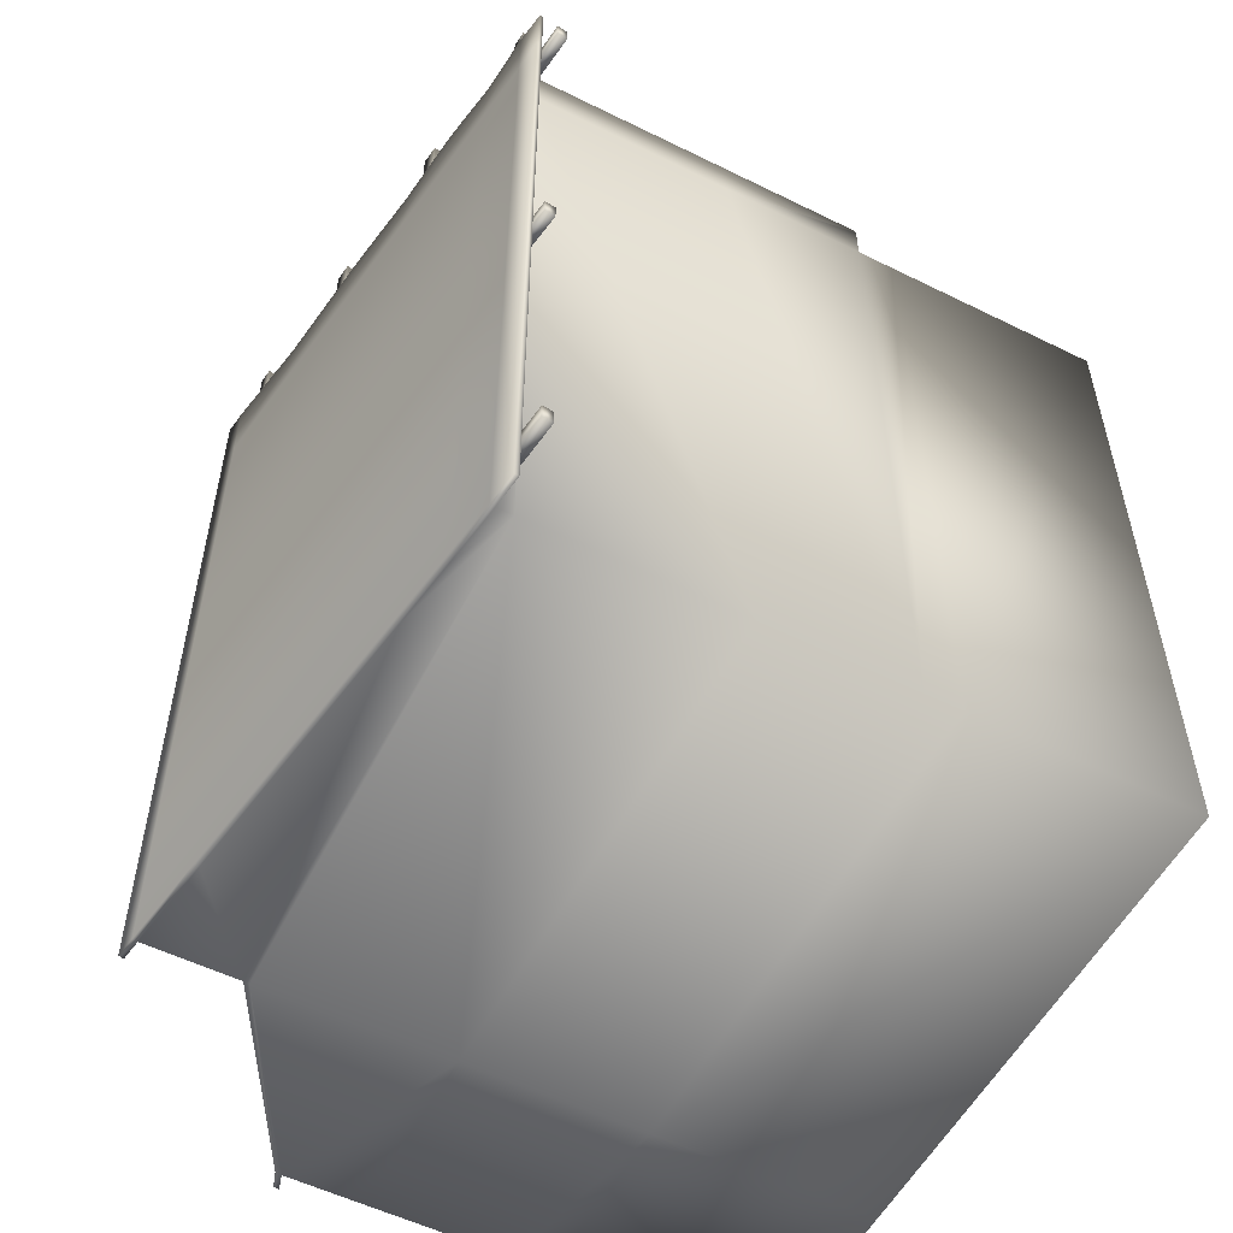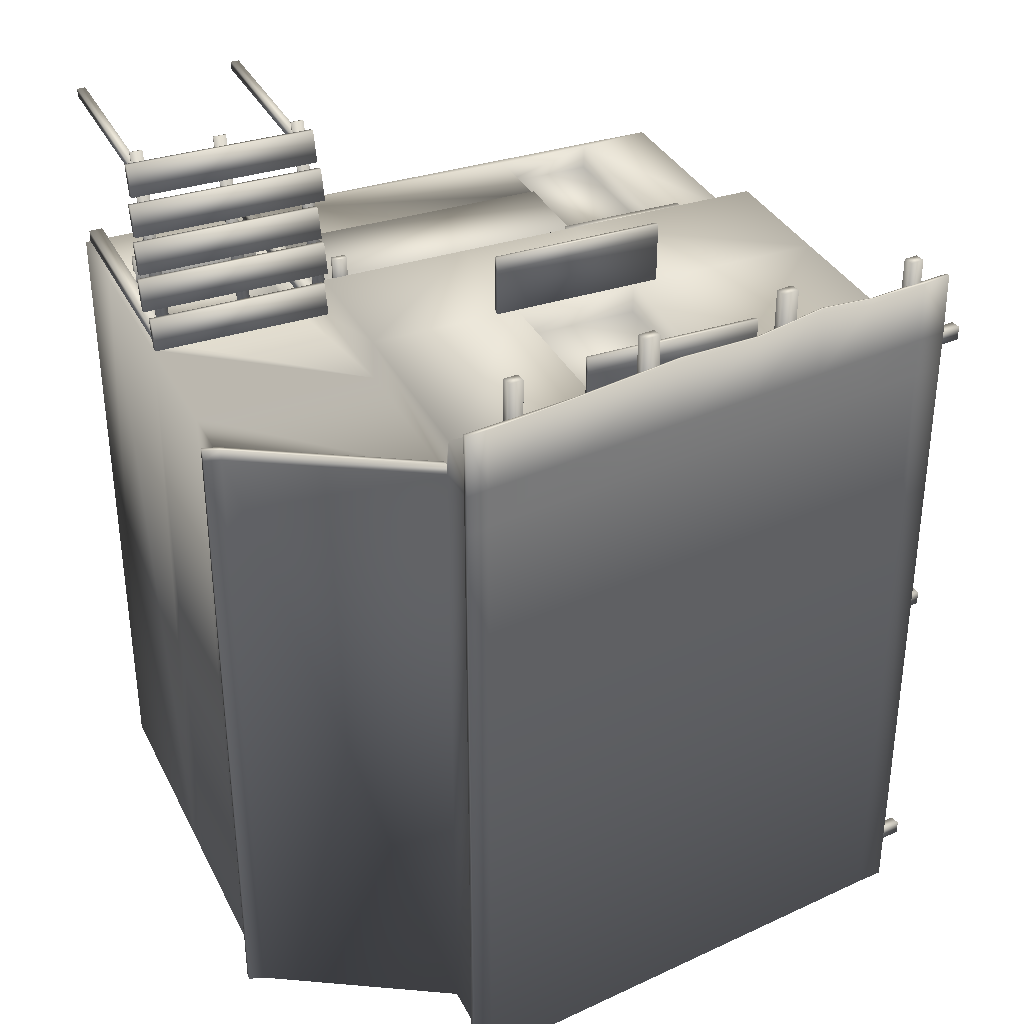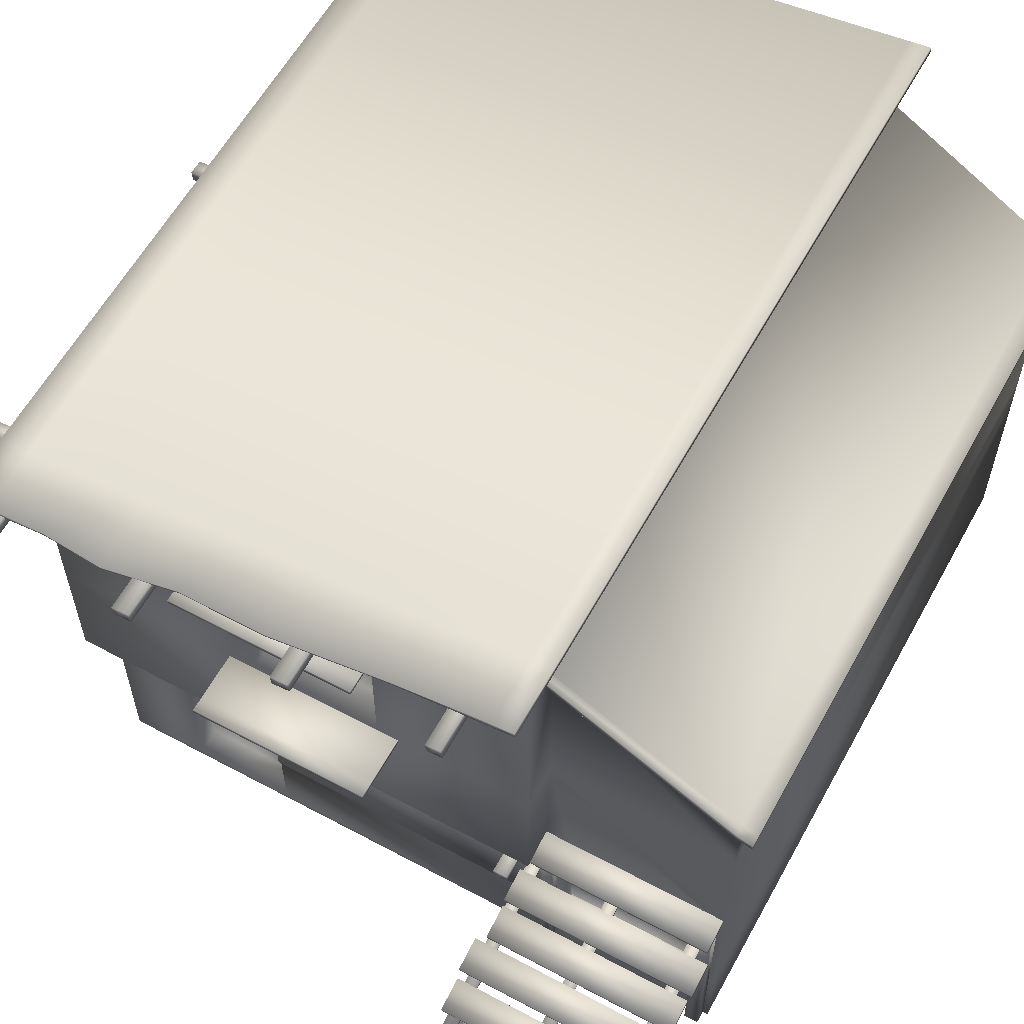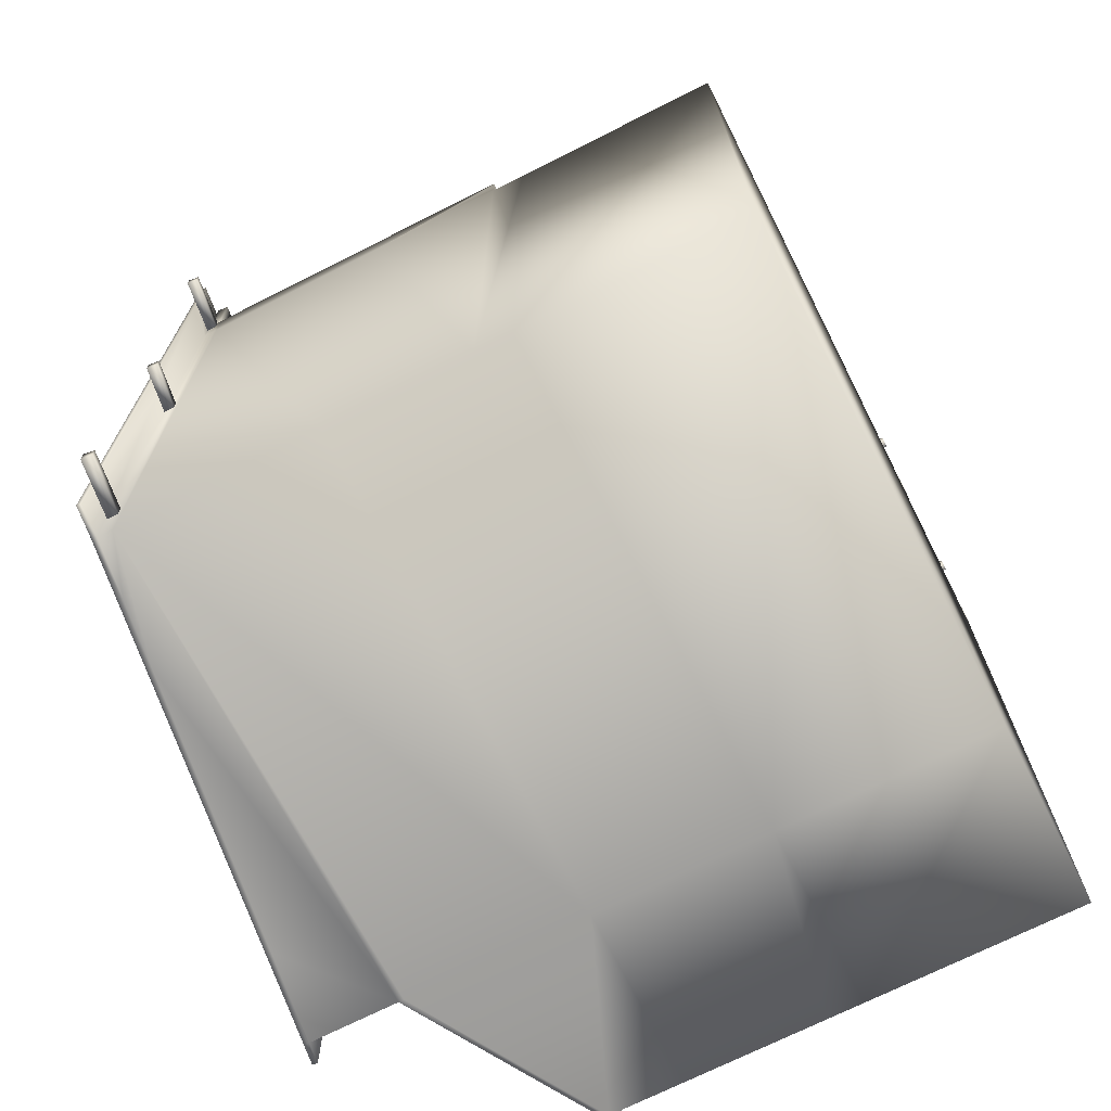
<metadata>
{"format":"obj","ext":"obj","renderer":"f3d","projection":"perspective","resolution":1024,"background":"white","views":[{"elev":-54.9,"azim":-117.6,"up":"+Z"},{"elev":34.7,"azim":156.1,"up":"+Z"},{"elev":59.8,"azim":28.8,"up":"+Y"},{"elev":-71.2,"azim":-63.2,"up":"+Z"}]}
</metadata>
<code>
v 0 95.32 -141.9
v 0 95.32 104.9
v 0.07996 95.25 -147.3
v 0.07996 95.25 99.49
v 0.47 91.4 -141.8
v 0.47 91.4 105
v 0.5299 91.33 -147.2
v 0.5299 91.33 99.54
v 3.89 95.32 -16.97
v 3.96 95.25 -22.38
v 4.35 91.4 -16.91
v 4.42 91.33 -22.32
v 9.03 97.81 130.2
v 9.03 98.44 -164.8
v 9.03 98.44 91.15
v 9.03 98.44 106.4
v 9.33 96.53 -164.8
v 9.33 96.53 91.15
v 9.33 96.53 106.4
v 9.33 96.53 130.2
v 20.5 99.76 -164.8
v 20.5 99.76 91.15
v 20.5 99.76 106.4
v 20.5 99.76 130.2
v 20.8 -126.4 -164.8
v 20.8 -126.4 91.15
v 20.8 -45.77 -164.8
v 20.8 -45.77 91.15
v 20.8 -32.62 -164.8
v 20.8 -32.62 91.15
v 20.8 -32.62 105.1
v 20.8 -31.24 106.4
v 20.8 19.85 -164.8
v 20.8 19.85 91.15
v 20.8 19.85 106.4
v 20.8 92.3 -164.8
v 20.8 92.3 91.15
v 20.8 92.3 106.4
v 20.8 97.85 -164.8
v 20.8 97.85 91.15
v 20.8 97.85 106.4
v 20.8 97.85 130.2
v 20.84 97.76 -141.6
v 20.84 97.76 -16.72
v 20.84 97.76 105.1
v 20.92 97.69 -147
v 20.92 97.69 -22.13
v 20.92 97.69 99.74
v 21.3 93.84 -141.5
v 21.3 93.84 -16.66
v 21.3 93.84 105.2
v 21.37 93.77 -147
v 21.37 93.77 -22.07
v 21.37 93.77 99.79
v 21.44 98.47 90.85
v 21.44 98.47 139.5
v 21.9 94.54 90.85
v 21.9 94.54 139.5
v 26.81 99.09 90.85
v 26.81 99.09 139.5
v 27.28 95.17 90.85
v 27.28 95.17 139.5
v 42.08 101.6 130.2
v 42.08 102.8 -164.8
v 42.08 102.8 91.15
v 42.08 102.8 106.4
v 42.37 100.9 -164.8
v 42.37 100.9 106.4
v 42.37 100.9 130.2
v 43.05 -49.3 75.46
v 43.05 -49.3 97.32
v 43.05 -44.67 75.46
v 43.05 -44.67 97.32
v 50.57 -126.4 91.15
v 50.57 -123.4 81.39
v 50.57 -123.4 91.15
v 50.57 -45.77 81.39
v 50.57 -45.77 91.15
v 50.57 -32.62 91.15
v 65.97 104.9 133.1
v 65.97 106.1 -164.8
v 65.97 106.1 91.15
v 65.97 106.1 106.4
v 66.27 104.2 -164.8
v 66.27 104.2 106.4
v 66.27 104.2 133.1
v 77.45 106.2 90.85
v 77.45 106.2 143.8
v 77.94 102.3 90.85
v 77.94 102.3 143.8
v 83.92 107 90.85
v 83.92 107 143.8
v 84.41 103.1 143.8
v 84.41 103.1 90.85
v 88.04 17.86 106
v 88.04 17.86 124.7
v 88.04 17.86 130
v 88.04 19.6 106
v 88.04 19.6 124.7
v 88.04 19.6 130
v 88.04 96.12 106
v 88.04 96.12 124.7
v 88.04 96.12 130
v 88.04 97.86 106
v 88.04 97.86 124.7
v 88.04 97.86 130
v 89.42 -126.4 91.15
v 89.42 -123.4 81.39
v 89.42 -123.4 91.15
v 89.42 -91.26 91.15
v 89.42 -91.26 92.55
v 89.42 -50.03 91.15
v 89.42 -50.03 92.55
v 89.42 -45.77 81.39
v 89.42 -45.77 91.15
v 89.42 -32.62 91.15
v 90.24 11.05 106
v 90.24 15.19 124.7
v 90.24 17.86 106
v 90.24 17.86 124.7
v 90.24 17.86 130
v 90.24 89.32 106
v 90.24 93.45 124.7
v 90.24 96.12 106
v 90.24 96.12 124.7
v 90.24 96.12 130
v 92.95 11.05 106
v 92.95 15.19 124.7
v 92.95 17.86 106
v 92.95 17.86 124.7
v 92.95 17.86 130
v 92.95 89.32 106
v 92.95 93.45 124.7
v 92.95 96.12 106
v 92.95 96.12 124.7
v 92.95 96.12 130
v 93.71 108.8 130.2
v 93.71 110 -164.8
v 93.71 110 91.15
v 93.71 110 106.4
v 94.01 108.1 -164.8
v 94.01 108.1 106.4
v 94.01 108.1 130.2
v 94.45 -49.3 75.46
v 94.45 -49.3 97.32
v 94.45 -44.67 75.46
v 94.45 -44.67 97.32
v 97.78 -31.24 106.4
v 97.78 19.85 94.52
v 97.78 19.85 106.4
v 97.78 92.3 94.52
v 97.78 92.3 106.4
v 126.2 113.4 132.1
v 126.2 114.6 -164.8
v 126.2 114.6 91.15
v 126.2 114.6 106.4
v 126.5 112.7 -164.8
v 126.5 112.7 106.4
v 126.5 112.7 132.1
v 135.4 114.1 90.85
v 135.4 114.1 143.8
v 135.8 110.2 143.8
v 135.8 110.2 90.85
v 141.8 114.9 90.85
v 141.8 114.9 143.8
v 142.3 111 90.85
v 142.3 111 143.8
v 146.4 -31.24 106.4
v 146.4 19.85 94.52
v 146.4 19.85 106.4
v 146.4 92.3 94.52
v 146.4 92.3 106.4
v 149 11.05 106
v 149 15.19 124.7
v 149 17.86 106
v 149 17.86 124.7
v 149 17.86 130
v 149 89.32 106
v 149 93.45 124.7
v 149 96.12 106
v 149 96.12 124.7
v 149 96.12 130
v 151.4 11.05 106
v 151.4 15.19 124.7
v 151.4 17.86 106
v 151.4 17.86 124.7
v 151.4 17.86 130
v 151.4 89.32 106
v 151.4 93.45 124.7
v 151.4 96.12 106
v 151.4 96.12 124.7
v 151.4 96.12 130
v 154.4 17.86 106
v 154.4 17.86 124.7
v 154.4 17.86 130
v 154.4 19.6 106
v 154.4 19.6 124.7
v 154.4 19.6 130
v 154.4 96.12 106
v 154.4 96.12 124.7
v 154.4 96.12 130
v 154.4 97.86 106
v 154.4 97.86 124.7
v 154.4 97.86 130
v 169.6 119.5 130.2
v 169.6 120.7 -164.8
v 169.6 120.7 91.15
v 169.6 120.7 106.4
v 169.9 118.8 -164.8
v 169.9 118.8 106.4
v 169.9 118.8 130.2
v 189.6 121.8 143.8
v 189.6 121.8 90.85
v 190.1 117.9 90.85
v 190.1 117.9 143.8
v 194.5 -35.4 90.85
v 194.5 -35.4 113.2
v 194.5 -32.53 90.85
v 194.5 -32.53 113.2
v 194.9 122.5 90.85
v 194.9 122.5 143.8
v 195.4 118.5 90.85
v 195.4 118.5 143.8
v 199.8 -45.55 146.6
v 199.8 -42.55 134.8
v 199.8 -42.43 147.4
v 199.8 -39.44 135.6
v 200 -35.4 90.85
v 200 -35.4 113.2
v 200 -32.53 90.85
v 200 -32.53 113.2
v 200.9 -49.25 161.1
v 200.9 -46.26 149.4
v 200.9 -46.14 161.9
v 200.9 -43.14 150.1
v 202.5 -38.56 119.2
v 202.5 -35.56 107.4
v 202.5 -35.45 120
v 202.5 -32.45 108.2
v 203.1 -42.02 132.7
v 203.1 -39.02 121
v 203.1 -38.9 133.5
v 203.1 -35.91 121.8
v 203.2 -51.37 164.5
v 203.2 -50.13 164.8
v 203.2 -32.72 91.34
v 203.2 -31.48 91.65
v 203.2 -126.7 90.85
v 203.2 -126.7 95.81
v 203.2 -33.07 90.85
v 203.2 -33.07 95.81
v 203.5 -126.7 154.8
v 203.5 -126.7 158
v 203.5 -48.47 154.8
v 203.5 -48.47 158
v 204.2 125.5 -164.8
v 204.2 125.5 91.15
v 204.2 125.5 106.4
v 204.2 125.5 130.2
v 204.5 -126.4 -164.8
v 204.5 -126.4 91.15
v 204.5 -92.3 91.15
v 204.5 -92.3 92.55
v 204.5 -50.13 91.15
v 204.5 -50.13 92.55
v 204.5 -45.77 -164.8
v 204.5 -45.77 91.15
v 204.5 -34.65 103.8
v 204.5 -32.62 -164.8
v 204.5 -32.62 91.15
v 204.5 -32.62 105.1
v 204.5 -31.65 92.05
v 204.5 -31.54 104.6
v 204.5 -31.24 106.4
v 204.5 -28.54 92.85
v 204.5 19.85 -164.8
v 204.5 19.85 91.15
v 204.5 19.85 106.4
v 204.5 88.23 -164.8
v 204.5 88.23 91.15
v 204.5 88.23 95.35
v 204.5 90.28 -164.8
v 204.5 90.28 91.15
v 204.5 90.28 95.35
v 204.5 92.3 106.4
v 204.5 123.6 -164.8
v 204.5 123.6 91.15
v 204.5 123.6 106.4
v 204.5 123.6 130.2
v 206.8 -126.7 154.8
v 206.8 -126.7 158
v 206.8 -48.47 154.8
v 206.8 -48.47 158
v 207.9 -51.37 164.5
v 207.9 -50.13 164.8
v 207.9 -32.72 91.34
v 207.9 -31.48 91.65
v 208.6 -126.7 90.85
v 208.6 -126.7 95.81
v 208.6 -33.07 90.85
v 208.6 -33.07 95.81
v 211.3 -96.08 75.46
v 211.3 -96.08 97.32
v 211.3 -91.44 75.46
v 211.3 -91.44 97.32
v 212.2 126.7 -164.8
v 212.2 126.7 91.15
v 212.2 126.7 106.4
v 212.2 126.7 130.2
v 212.5 124.8 -164.8
v 212.5 124.8 91.15
v 212.5 124.8 106.4
v 212.5 124.8 130.2
v 212.6 -126.4 91.15
v 212.6 -92.3 86.12
v 212.6 -92.3 91.15
v 212.6 -50.13 86.12
v 212.6 -50.13 91.15
v 212.6 -45.77 91.15
v 212.6 -32.62 91.15
v 233.6 -51.37 164.5
v 233.6 -50.13 164.8
v 233.6 -32.72 91.34
v 233.6 -31.48 91.65
v 238.4 -51.37 164.5
v 238.4 -50.13 164.8
v 238.4 -32.72 91.34
v 238.4 -31.48 91.65
v 262.7 -96.08 75.46
v 262.7 -96.08 97.32
v 262.7 -91.44 75.46
v 262.7 -91.44 97.32
v 264.1 -126.4 91.15
v 264.1 -92.3 86.12
v 264.1 -92.3 91.15
v 264.1 -50.13 86.12
v 264.1 -50.13 91.15
v 264.1 -45.77 91.15
v 264.1 -32.62 91.15
v 265.7 -51.37 164.5
v 265.7 -50.13 164.8
v 265.7 -32.72 91.34
v 265.7 -31.48 91.65
v 266.1 -126.7 90.85
v 266.1 -126.7 95.81
v 266.1 -33.07 90.85
v 266.1 -33.07 95.81
v 266.7 -126.7 154.8
v 266.7 -126.7 158
v 266.7 -48.47 154.8
v 266.7 -48.47 158
v 270 -126.7 154.8
v 270 -126.7 158
v 270 -48.47 154.8
v 270 -48.47 158
v 270.4 -51.37 164.5
v 270.4 -50.13 164.8
v 270.4 -32.72 91.34
v 270.4 -31.48 91.65
v 271.5 -126.7 90.85
v 271.5 -126.7 95.81
v 271.5 -33.07 90.85
v 271.5 -33.07 95.81
v 273.2 -49.25 161.1
v 273.2 -46.26 149.4
v 273.2 -46.14 161.9
v 273.2 -43.14 150.1
v 273.5 -126.4 -164.8
v 273.5 -126.4 91.15
v 273.5 -92.3 91.15
v 273.5 -50.13 91.15
v 273.5 -45.77 -164.8
v 273.5 -45.77 91.15
v 273.5 -34.65 103.8
v 273.5 -32.62 -164.8
v 273.5 -32.62 91.15
v 273.5 -31.65 92.05
v 273.5 -31.54 104.6
v 273.5 -28.54 92.85
v 273.5 19.85 -164.8
v 273.5 19.85 91.15
v 273.5 47.64 -164.8
v 273.5 47.64 91.15
v 273.5 47.64 95.35
v 273.5 49.69 -164.8
v 273.5 49.69 91.15
v 273.5 49.69 95.35
v 274.2 -45.55 146.6
v 274.2 -42.55 134.8
v 274.2 -42.43 147.4
v 274.2 -39.44 135.6
v 274.8 -42.02 132.7
v 274.8 -39.02 121
v 274.8 -38.9 133.5
v 274.8 -35.91 121.8
v 275.5 -38.56 119.2
v 275.5 -35.56 107.4
v 275.5 -35.45 120
v 275.5 -32.45 108.2
v 279.5 45.71 -164.8
v 279.5 45.71 91.15
v 279.5 45.71 95.35
v 279.5 47.76 -164.8
v 279.5 47.76 91.15
v 279.5 47.76 95.35
g BuildingG
f 98 196 193 95
f 97 121 131 177 187 195 198 100
f 96 97 100 99
f 197 198 195 194
f 99 100 198 197
f 120 121 97 96
f 130 131 121 120
f 194 195 187 186
f 176 177 131 130
f 186 187 177 176
f 95 96 99 98
f 196 197 194 193
f 98 99 197 196
f 119 120 96 95
f 95 129 119
f 127 128 118 117
f 193 194 186 185
f 95 193 175 129
f 175 176 130 129
f 193 185 175
f 183 184 174 173
f 130 120 118 128
f 120 119 117 118
f 129 130 128 127
f 186 176 174 184
f 176 175 173 174
f 185 186 184 183
f 175 185 183 173
f 119 129 127 117
f 304 331 329 302
f 303 330 332 305
f 302 329 330 303
f 304 302 303 305
f 329 331 332 330
f 331 304 305 332
f 72 146 144 70
f 71 145 147 73
f 70 144 145 71
f 72 70 71 73
f 144 146 147 145
f 146 72 73 147
f 29 30 34 33
f 380 381 376 375
f 29 33 276 269
f 33 34 37 36
f 34 35 38 37
f 36 37 40 39
f 37 38 41 40
f 17 18 15 14
f 18 19 16 15
f 311 310 306 307
f 312 311 307 308
f 16 19 20 13
f 312 308 309 313
f 39 40 18 17
f 40 41 19 18
f 21 39 17 14
f 41 42 20 19
f 22 21 14 15
f 23 22 15 16
f 24 23 16 13
f 42 24 13 20
f 287 286 310 311
f 286 256 306 310
f 288 287 311 312
f 289 288 312 313
f 256 257 307 306
f 257 258 308 307
f 258 259 309 308
f 259 289 313 309
f 21 22 65 64
f 65 22 23 66
f 67 39 21 64
f 42 69 63 24
f 41 68 69 42
f 66 23 24 63
f 65 82 81 64
f 82 65 66 83
f 84 67 64 81
f 69 86 80 63
f 68 85 86 69
f 83 66 63 80
f 82 139 138 81
f 139 82 83 140
f 141 84 81 138
f 86 143 137 80
f 85 142 143 86
f 140 83 80 137
f 139 155 154 138
f 155 139 140 156
f 157 141 138 154
f 143 159 153 137
f 142 158 159 143
f 156 140 137 153
f 155 207 206 154
f 207 257 256 206
f 257 207 208 258
f 207 155 156 208
f 286 209 206 256
f 209 157 154 206
f 159 211 205 153
f 211 289 259 205
f 158 210 211 159
f 210 288 289 211
f 258 208 205 259
f 208 156 153 205
f 36 39 67
f 36 67 84
f 34 30 31 32 35
f 270 277 278 274 271
f 26 25 260 261 107 74
f 30 79 116 270 271 31
f 29 27 28 30
f 27 25 26 28
f 376 373 372 375
f 25 27 266 260
f 27 29 269 266
f 267 270 116 115
f 30 28 78 79
f 115 116 79 78
f 74 107 109 76
f 108 114 77 75
f 107 261 109
f 28 26 76 78
f 26 74 76
f 115 78 77 114
f 78 76 75 77
f 76 109 108 75
f 170 278 285 172
f 168 274 278 170
f 35 150 152 38
f 149 169 171 151
f 38 152 172 285 288 210 158 142 85 68 41
f 35 32 148 150
f 148 168 170 150
f 32 31 271 274 168 148
f 170 172 171 169
f 150 170 169 149
f 172 152 151 171
f 152 150 149 151
f 260 266 372 368
f 269 276 380 375
f 266 269 375 372
f 282 283 386 385
f 381 380 382 383
f 400 403 404 401
f 282 286 287 283
f 285 283 287 288
f 282 209 286
f 282 157 209
f 282 141 157
f 282 36 84 141
f 276 279 382 380
f 279 282 385 382
f 284 281 384 387
f 280 277 381 383
f 276 33 36 279
f 36 282 279
f 278 277 280 285
f 280 283 285
f 385 386 404 403
f 382 385 403 400
f 387 384 402 405
f 383 382 400 401
f 386 283 284 387
f 283 280 281 284
f 404 386 387 405
f 280 383 384 281
f 383 401 402 384
f 401 404 405 402
f 338 373 376 339
f 371 373 338 337
f 261 260 368 369 333 314
f 277 270 320 339 376 381
f 270 267 319 320
f 319 338 339 320
f 338 319 318 337
f 319 267 264 318
f 333 369 370 335
f 370 371 337 335
f 261 314 316 262
f 316 318 264 262
f 314 333 335 316
f 334 336 317 315
f 337 318 317 336
f 335 337 336 334
f 318 316 315 317
f 316 335 334 315
f 261 262 110 109
f 109 110 108
f 262 264 112 110
f 264 267 115 112
f 110 112 114 108
f 112 115 114
f 373 371 372
f 371 370 372
f 370 369 368 372
f 164 160 161 165
f 165 161 162 167
f 167 162 163 166
f 166 163 160 164
f 166 164 165 167
f 162 161 160 163
f 220 213 212 221
f 221 212 215 223
f 223 215 214 222
f 222 214 213 220
f 222 220 221 223
f 215 212 213 214
f 44 47 10 9
f 9 10 12 11
f 11 12 53 50
f 50 53 47 44
f 50 44 9 11
f 12 10 47 53
f 91 87 88 92
f 92 88 90 93
f 93 90 89 94
f 94 89 87 91
f 94 91 92 93
f 90 88 87 89
f 59 55 56 60
f 60 56 58 62
f 62 58 57 61
f 61 57 55 59
f 61 59 60 62
f 58 56 55 57
f 45 48 4 2
f 2 4 8 6
f 6 8 54 51
f 51 54 48 45
f 51 45 2 6
f 8 4 48 54
f 43 46 3 1
f 1 3 7 5
f 5 7 52 49
f 49 52 46 43
f 49 43 1 5
f 7 3 46 52
f 230 218 219 231
f 231 219 217 229
f 229 217 216 228
f 228 216 218 230
f 228 230 231 229
f 217 219 218 216
f 292 254 255 293
f 293 255 253 291
f 291 253 252 290
f 290 252 254 292
f 290 292 293 291
f 253 255 254 252
f 300 250 251 301
f 301 251 249 299
f 299 249 248 298
f 298 248 250 300
f 298 300 301 299
f 249 251 250 248
f 362 346 347 363
f 363 347 345 361
f 361 345 344 360
f 360 344 346 362
f 360 362 363 361
f 345 347 346 344
f 300 250 251 301
f 301 251 249 299
f 299 249 248 298
f 298 248 250 300
f 298 300 301 299
f 249 251 250 248
f 354 350 351 355
f 355 351 349 353
f 353 349 348 352
f 352 348 350 354
f 352 354 355 353
f 349 351 350 348
f 300 250 251 301
f 301 251 249 299
f 299 249 248 298
f 298 248 250 300
f 298 300 301 299
f 249 251 250 248
f 357 356 358 359
f 343 342 340 341
f 359 358 342 343
f 357 359 343 341
f 358 356 340 342
f 356 357 341 340
f 379 377 272 275
f 273 268 374 378
f 275 272 268 273
f 379 275 273 378
f 272 377 374 268
f 377 379 378 374
f 399 397 237 239
f 238 236 396 398
f 239 237 236 238
f 399 239 238 398
f 237 397 396 236
f 397 399 398 396
f 395 393 241 243
f 242 240 392 394
f 243 241 240 242
f 395 243 242 394
f 241 393 392 240
f 393 395 394 392
f 391 389 225 227
f 226 224 388 390
f 227 225 224 226
f 391 227 226 390
f 225 389 388 224
f 389 391 390 388
f 367 365 233 235
f 234 232 364 366
f 235 233 232 234
f 367 235 234 366
f 233 365 364 232
f 365 367 366 364
f 295 294 296 297
f 247 246 244 245
f 297 296 246 247
f 295 297 247 245
f 296 294 244 246
f 294 295 245 244
f 326 325 327 328
f 324 323 321 322
f 328 327 323 324
f 326 328 324 322
f 327 325 321 323
f 325 326 322 321
f 110 112 264 262
f 263 265 113 111
f 262 264 265 263
f 110 262 263 111
f 264 112 113 265
f 112 110 111 113
f 104 202 199 101
f 103 126 136 182 192 201 204 106
f 102 103 106 105
f 203 204 201 200
f 105 106 204 203
f 125 126 103 102
f 135 136 126 125
f 200 201 192 191
f 181 182 136 135
f 191 192 182 181
f 101 102 105 104
f 202 203 200 199
f 104 105 203 202
f 124 125 102 101
f 101 134 124
f 132 133 123 122
f 199 200 191 190
f 101 199 180 134
f 180 181 135 134
f 199 190 180
f 188 189 179 178
f 135 125 123 133
f 125 124 122 123
f 134 135 133 132
f 191 181 179 189
f 181 180 178 179
f 190 191 189 188
f 180 190 188 178
f 124 134 132 122

</code>
